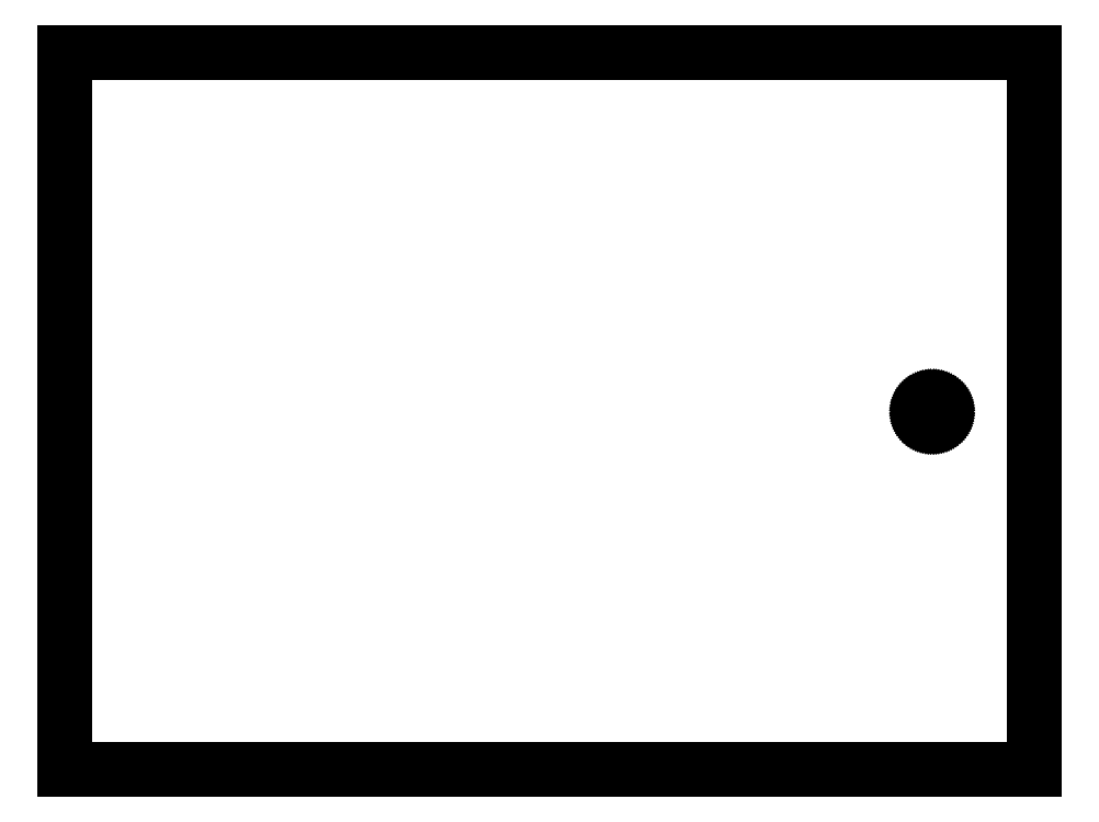
<metadata>
{"format":"dxf","ext":"dxf","renderer":"ezdxf+matplotlib","layout":"modelspace","background":"white","min_lineweight":24,"dpi":150}
</metadata>
<code>
0
SECTION
2
ENTITIES
0
LINE
8
0
10
270
20
200
11
0
21
200
0
LINE
8
0
10
0
20
200
11
0
21
0
0
LINE
8
0
10
0
20
0
11
270
21
0
0
LINE
8
0
10
270
20
0
11
270
21
200
0
LINE
8
0
10
241.5
20
98.2
11
241.4
21
98.21
0
LINE
8
0
10
241.4
20
98.21
11
241.3
21
98.23
0
LINE
8
0
10
241.3
20
98.23
11
241.2
21
98.25
0
LINE
8
0
10
241.2
20
98.25
11
241.1
21
98.28
0
LINE
8
0
10
241.1
20
98.28
11
241
21
98.31
0
LINE
8
0
10
241
20
98.31
11
240.9
21
98.35
0
LINE
8
0
10
240.9
20
98.35
11
240.8
21
98.4
0
LINE
8
0
10
240.8
20
98.4
11
240.7
21
98.45
0
LINE
8
0
10
240.7
20
98.45
11
240.7
21
98.51
0
LINE
8
0
10
240.7
20
98.51
11
240.6
21
98.57
0
LINE
8
0
10
240.6
20
98.57
11
240.5
21
98.63
0
LINE
8
0
10
240.5
20
98.63
11
240.4
21
98.7
0
LINE
8
0
10
240.4
20
98.7
11
240.4
21
98.78
0
LINE
8
0
10
240.4
20
98.78
11
240.3
21
98.86
0
LINE
8
0
10
240.3
20
98.86
11
240.2
21
98.94
0
LINE
8
0
10
240.2
20
98.94
11
240.2
21
99.03
0
LINE
8
0
10
240.2
20
99.03
11
240.2
21
99.12
0
LINE
8
0
10
240.2
20
99.12
11
240.1
21
99.21
0
LINE
8
0
10
240.1
20
99.21
11
240.1
21
99.31
0
LINE
8
0
10
240.1
20
99.31
11
240.1
21
99.4
0
LINE
8
0
10
240.1
20
99.4
11
240
21
99.5
0
LINE
8
0
10
240
20
99.5
11
240
21
99.6
0
LINE
8
0
10
240
20
99.6
11
240
21
99.7
0
LINE
8
0
10
240
20
99.7
11
240
21
99.8
0
LINE
8
0
10
240
20
99.8
11
240
21
99.9
0
LINE
8
0
10
240
20
99.9
11
240
21
100
0
LINE
8
0
10
240
20
100
11
240
21
100.1
0
LINE
8
0
10
240
20
100.1
11
240.1
21
100.2
0
LINE
8
0
10
240.1
20
100.2
11
240.1
21
100.3
0
LINE
8
0
10
240.1
20
100.3
11
240.1
21
100.4
0
LINE
8
0
10
240.1
20
100.4
11
240.2
21
100.5
0
LINE
8
0
10
240.2
20
100.5
11
240.2
21
100.6
0
LINE
8
0
10
240.2
20
100.6
11
240.2
21
100.7
0
LINE
8
0
10
240.2
20
100.7
11
240.3
21
100.7
0
LINE
8
0
10
240.3
20
100.7
11
240.4
21
100.8
0
LINE
8
0
10
240.4
20
100.8
11
240.4
21
100.9
0
LINE
8
0
10
240.4
20
100.9
11
240.5
21
101
0
LINE
8
0
10
240.5
20
101
11
240.6
21
101
0
LINE
8
0
10
240.6
20
101
11
240.7
21
101.1
0
LINE
8
0
10
240.7
20
101.1
11
240.7
21
101.2
0
LINE
8
0
10
240.7
20
101.2
11
240.8
21
101.2
0
LINE
8
0
10
240.8
20
101.2
11
240.9
21
101.2
0
LINE
8
0
10
240.9
20
101.2
11
241
21
101.3
0
LINE
8
0
10
241
20
101.3
11
241.1
21
101.3
0
LINE
8
0
10
241.1
20
101.3
11
241.2
21
101.3
0
LINE
8
0
10
241.2
20
101.3
11
241.3
21
101.4
0
LINE
8
0
10
241.3
20
101.4
11
241.4
21
101.4
0
LINE
8
0
10
241.4
20
101.4
11
241.5
21
101.4
0
LINE
8
0
10
241.5
20
101.4
11
241.6
21
101.4
0
LINE
8
0
10
241.6
20
101.4
11
241.7
21
101.4
0
LINE
8
0
10
241.7
20
101.4
11
241.8
21
101.4
0
LINE
8
0
10
241.8
20
101.4
11
241.9
21
101.4
0
LINE
8
0
10
241.9
20
101.4
11
242
21
101.3
0
LINE
8
0
10
242
20
101.3
11
242.1
21
101.3
0
LINE
8
0
10
242.1
20
101.3
11
242.2
21
101.3
0
LINE
8
0
10
242.2
20
101.3
11
242.3
21
101.2
0
LINE
8
0
10
242.3
20
101.2
11
242.4
21
101.2
0
LINE
8
0
10
242.4
20
101.2
11
242.5
21
101.2
0
LINE
8
0
10
242.5
20
101.2
11
242.5
21
101.1
0
LINE
8
0
10
242.5
20
101.1
11
242.6
21
101
0
LINE
8
0
10
242.6
20
101
11
242.7
21
101
0
LINE
8
0
10
242.7
20
101
11
242.8
21
100.9
0
LINE
8
0
10
242.8
20
100.9
11
242.8
21
100.8
0
LINE
8
0
10
242.8
20
100.8
11
242.9
21
100.7
0
LINE
8
0
10
242.9
20
100.7
11
243
21
100.7
0
LINE
8
0
10
243
20
100.7
11
243
21
100.6
0
LINE
8
0
10
243
20
100.6
11
243
21
100.5
0
LINE
8
0
10
243
20
100.5
11
243.1
21
100.4
0
LINE
8
0
10
243.1
20
100.4
11
243.1
21
100.3
0
LINE
8
0
10
243.1
20
100.3
11
243.2
21
100.2
0
LINE
8
0
10
243.2
20
100.2
11
243.2
21
100.1
0
LINE
8
0
10
243.2
20
100.1
11
243.2
21
100
0
LINE
8
0
10
243.2
20
100
11
243.2
21
99.9
0
LINE
8
0
10
243.2
20
99.9
11
243.2
21
99.8
0
LINE
8
0
10
243.2
20
99.8
11
243.2
21
99.7
0
LINE
8
0
10
243.2
20
99.7
11
243.2
21
99.6
0
LINE
8
0
10
243.2
20
99.6
11
243.2
21
99.5
0
LINE
8
0
10
243.2
20
99.5
11
243.2
21
99.4
0
LINE
8
0
10
243.2
20
99.4
11
243.1
21
99.31
0
LINE
8
0
10
243.1
20
99.31
11
243.1
21
99.21
0
LINE
8
0
10
243.1
20
99.21
11
243
21
99.12
0
LINE
8
0
10
243
20
99.12
11
243
21
99.03
0
LINE
8
0
10
243
20
99.03
11
243
21
98.94
0
LINE
8
0
10
243
20
98.94
11
242.9
21
98.86
0
LINE
8
0
10
242.9
20
98.86
11
242.8
21
98.78
0
LINE
8
0
10
242.8
20
98.78
11
242.8
21
98.7
0
LINE
8
0
10
242.8
20
98.7
11
242.7
21
98.63
0
LINE
8
0
10
242.7
20
98.63
11
242.6
21
98.57
0
LINE
8
0
10
242.6
20
98.57
11
242.5
21
98.51
0
LINE
8
0
10
242.5
20
98.51
11
242.5
21
98.45
0
LINE
8
0
10
242.5
20
98.45
11
242.4
21
98.4
0
LINE
8
0
10
242.4
20
98.4
11
242.3
21
98.35
0
LINE
8
0
10
242.3
20
98.35
11
242.2
21
98.31
0
LINE
8
0
10
242.2
20
98.31
11
242.1
21
98.28
0
LINE
8
0
10
242.1
20
98.28
11
242
21
98.25
0
LINE
8
0
10
242
20
98.25
11
241.9
21
98.23
0
LINE
8
0
10
241.9
20
98.23
11
241.8
21
98.21
0
LINE
8
0
10
241.8
20
98.21
11
241.7
21
98.2
0
LINE
8
0
10
241.7
20
98.2
11
241.6
21
98.2
0
LINE
8
0
10
241.6
20
98.2
11
241.5
21
98.2
0
ENDSEC
0
EOF

</code>
